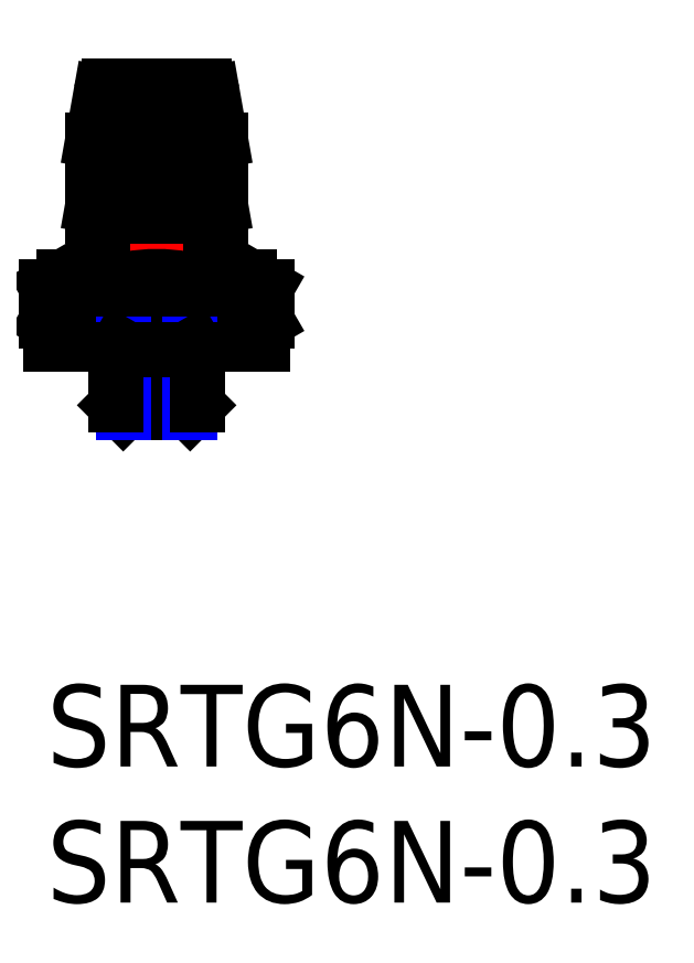
<metadata>
{"format":"dxf","ext":"dxf","renderer":"ezdxf+matplotlib","layout":"modelspace","background":"white","min_lineweight":24,"dpi":150}
</metadata>
<code>
0
SECTION
2
ENTITIES
0
INSERT
8
MSM_PART_NUMBER
2
*U5
10
0
20
0
30
0
0
INSERT
8
MSM_PART_NUMBER
2
*U6
10
0
20
0
30
0
0
LINE
8
MSM_CONTINUOUS
10
1.691
20
20
30
0
11
2
21
21.75
31
0
0
LINE
8
MSM_CONTINUOUS
10
0.6415
20
15
30
0
11
7.441
21
15
31
0
0
LINE
8
MSM_CONTINUOUS
10
1.691
20
17.6
30
0
11
2.044
21
19.6
31
0
0
LINE
8
MSM_CENTER
10
4.041
20
23
30
0
11
4.041
21
9
31
0
0
LINE
8
MSM_CONTINUOUS
10
2.296
20
22
30
0
11
5.787
21
22
31
0
0
LINE
8
MSM_CONTINUOUS
10
7.441
20
15
30
0
11
8.083
21
14.63
31
0
0
LINE
8
MSM_CONTINUOUS
10
7.441
20
13
30
0
11
8.083
21
13.37
31
0
0
LINE
8
MSM_CONTINUOUS
10
8.083
20
14.63
30
0
11
8.083
21
13.37
31
0
0
LINE
8
MSM_CONTINUOUS
10
6.391
20
17.6
30
0
11
6.391
21
17.2
31
0
0
LINE
8
MSM_CONTINUOUS
10
2.021
20
14.63
30
0
11
2.021
21
13.37
31
0
0
LINE
8
MSM_CONTINUOUS
10
0.6414
20
13
30
0
11
0
21
13.37
31
0
0
LINE
8
MSM_CONTINUOUS
10
-1e-05
20
14.63
30
0
11
-1e-05
21
13.37
31
0
0
LINE
8
MSM_CONTINUOUS
10
0.6415
20
15
30
0
11
1e-05
21
14.63
31
0
0
LINE
8
MSM_CONTINUOUS
10
0.1414
20
13
30
0
11
7.941
21
13
31
0
0
LINE
8
MSM_CONTINUOUS
10
0.1414
20
13
30
0
11
0.1414
21
12.5
31
0
0
LINE
8
MSM_CONTINUOUS
10
6.391
20
17.6
30
0
11
6.039
21
19.6
31
0
0
LINE
8
MSM_CONTINUOUS
10
6.391
20
20
30
0
11
6.083
21
21.75
31
0
0
LINE
8
MSM_CONTINUOUS
10
6.041
20
17.2
30
0
11
6.041
21
15.3
31
0
0
LINE
8
MSM_CONTINUOUS
10
6.062
20
14.63
30
0
11
6.062
21
13.37
31
0
0
LINE
8
MSM_CONTINUOUS
10
6.391
20
20
30
0
11
6.391
21
19.6
31
0
0
LINE
8
MSM_CONTINUOUS
10
1.691
20
19.6
30
0
11
6.391
21
19.6
31
0
0
LINE
8
MSM_CONTINUOUS
10
1.691
20
17.6
30
0
11
1.691
21
17.2
31
0
0
LINE
8
MSM_CONTINUOUS
10
2.041
20
17.2
30
0
11
2.041
21
15.3
31
0
0
LINE
8
MSM_CONTINUOUS
10
1.691
20
17.2
30
0
11
6.391
21
17.2
31
0
0
LINE
8
MSM_CONTINUOUS
10
1.691
20
20
30
0
11
1.691
21
19.6
31
0
0
LINE
8
MSM_CONTINUOUS
10
1.691
20
17.6
30
0
11
6.391
21
17.6
31
0
0
LINE
8
MSM_CONTINUOUS
10
1.691
20
20
30
0
11
6.391
21
20
31
0
0
LINE
8
MSM_CONTINUOUS
10
0.1414
20
12.5
30
0
11
7.941
21
12.5
31
0
0
LINE
8
MSM_CONTINUOUS
10
7.941
20
13
30
0
11
7.941
21
12.5
31
0
0
ARC
8
MSM_CONTINUOUS
10
7.073
20
14.38
30
0
40
1.428
50
225
51
255
0
ARC
8
MSM_CONTINUOUS
10
7.073
20
13.62
30
0
40
1.428
50
105
51
135
0
ARC
8
MSM_CONTINUOUS
10
4.041
20
18.7
30
0
40
5.698
50
249.2
51
290.8
0
ARC
8
MSM_CONTINUOUS
10
1.01
20
14.38
30
0
40
1.428
50
285
51
315
0
ARC
8
MSM_CONTINUOUS
10
1.01
20
13.62
30
0
40
1.428
50
44.97
51
75.03
0
ARC
8
MSM_CONTINUOUS
10
4.041
20
9.302
30
0
40
5.698
50
69.23
51
110.8
0
ARC
8
MSM_CONTINUOUS
10
6.341
20
15.3
30
0
40
0.3
50
180
51
270
0
ARC
8
MSM_CONTINUOUS
10
1.741
20
15.3
30
0
40
0.3
50
270
51
0
0
ARC
8
MSM_CONTINUOUS
10
5.787
20
21.7
30
0
40
0.3
50
10
51
90
0
ARC
8
MSM_CONTINUOUS
10
2.296
20
21.7
30
0
40
0.3
50
90
51
170
0
LINE
8
MSM_CONTINUOUS
10
2.812
20
10
30
0
11
5.271
21
10
31
0
0
LINE
8
MSM_CONTINUOUS
10
5.271
20
10
30
0
11
5.541
21
10.27
31
0
0
LINE
8
MSM_CONTINUOUS
10
5.541
20
10.27
30
0
11
2.541
21
10.27
31
0
0
LINE
8
MSM_CONTINUOUS
10
2.541
20
10.27
30
0
11
2.812
21
10
31
0
0
LINE
8
MSM_NARROW
10
2.812
20
12.5
30
0
11
2.812
21
10
31
0
0
LINE
8
MSM_NARROW
10
5.271
20
12.5
30
0
11
5.271
21
10
31
0
0
LINE
8
MSM_CONTINUOUS
10
2.541
20
12.3
30
0
11
2.541
21
10.27
31
0
0
LINE
8
MSM_CONTINUOUS
10
5.541
20
12.3
30
0
11
5.541
21
10.27
31
0
0
LINE
8
MSM_CONTINUOUS
10
2.657
20
12.5
30
0
11
2.541
21
12.3
31
0
0
LINE
8
MSM_CONTINUOUS
10
5.426
20
12.5
30
0
11
5.541
21
12.3
31
0
0
LINE
8
MSM_CONTINUOUS
10
2.541
20
12.3
30
0
11
5.541
21
12.3
31
0
0
ENDSEC
0
EOF

</code>
